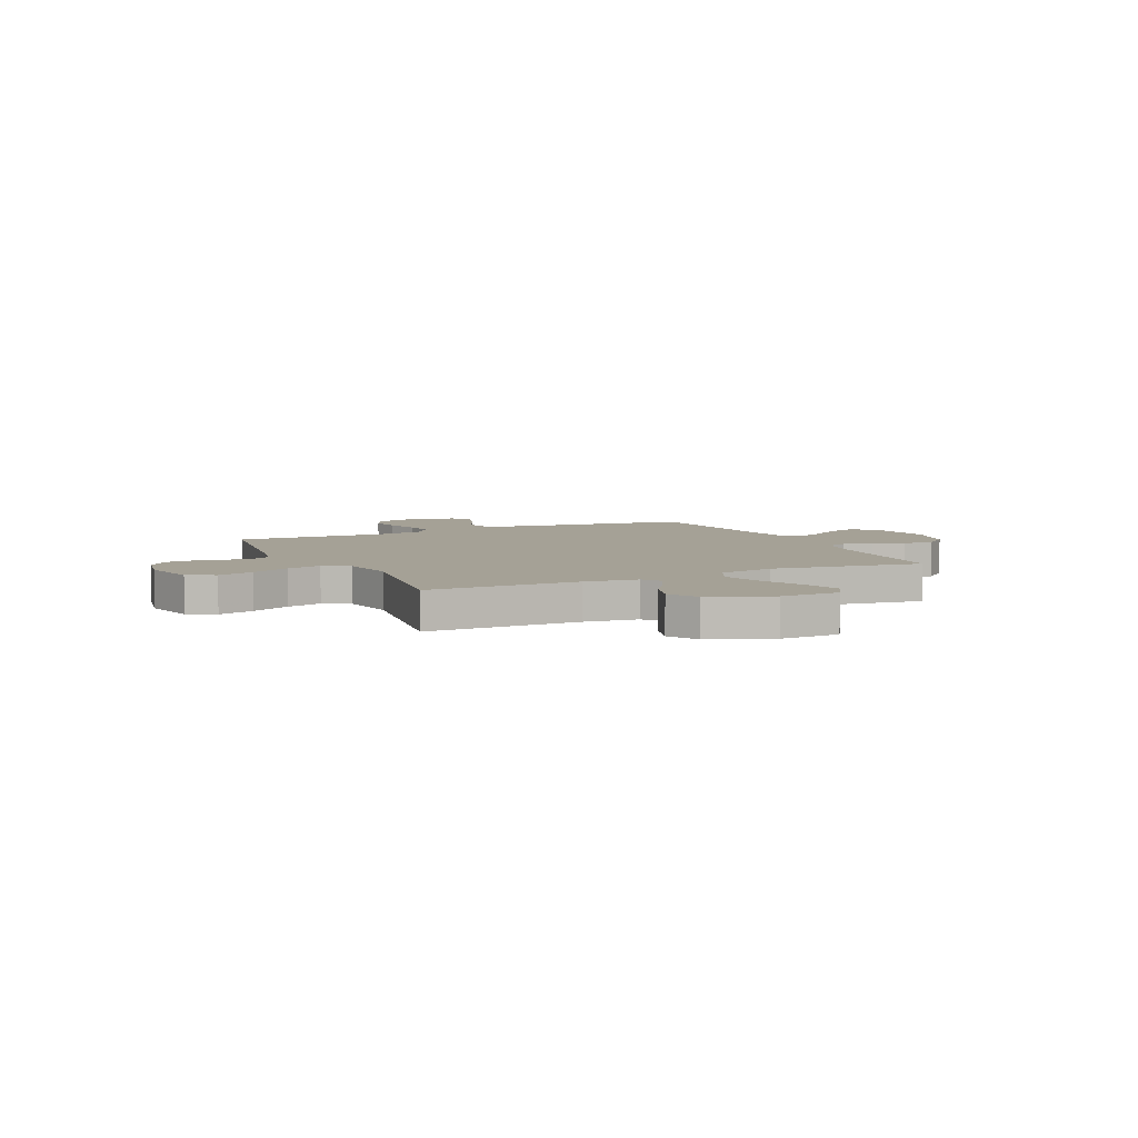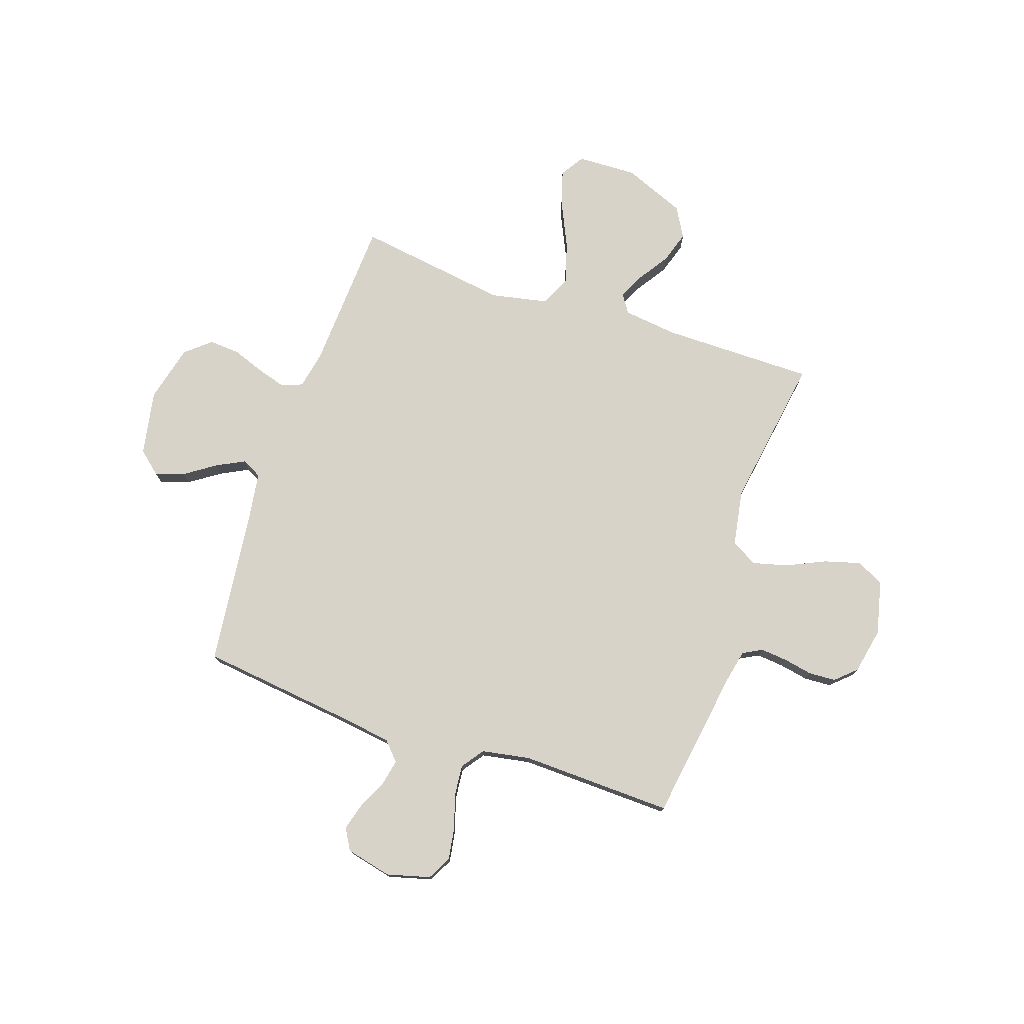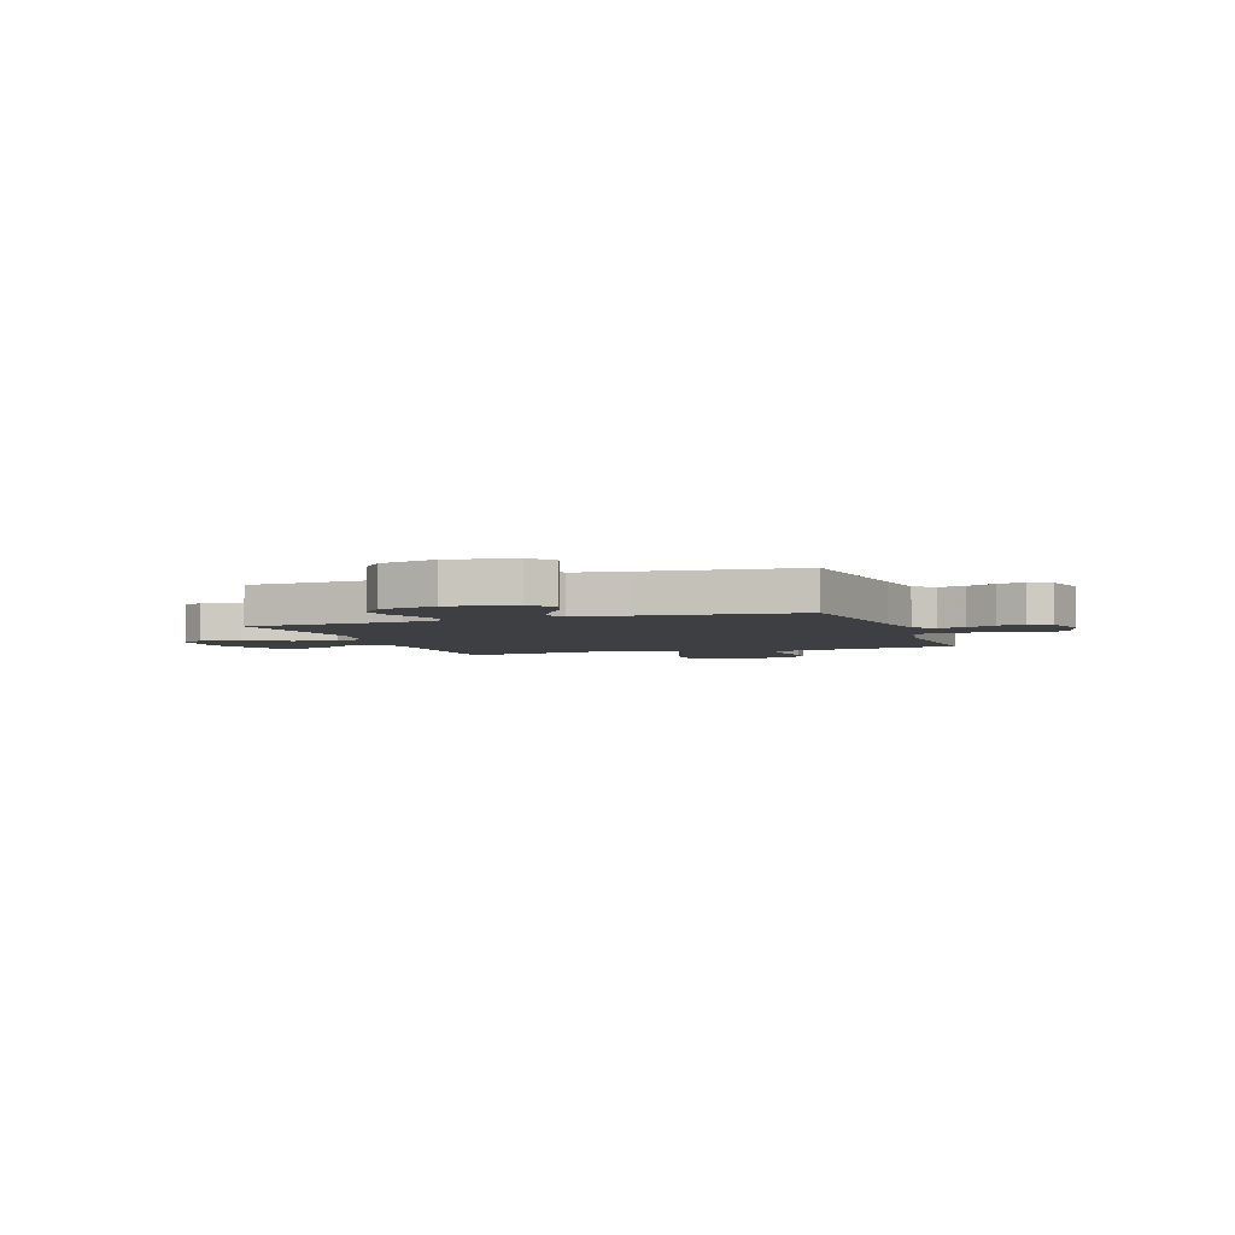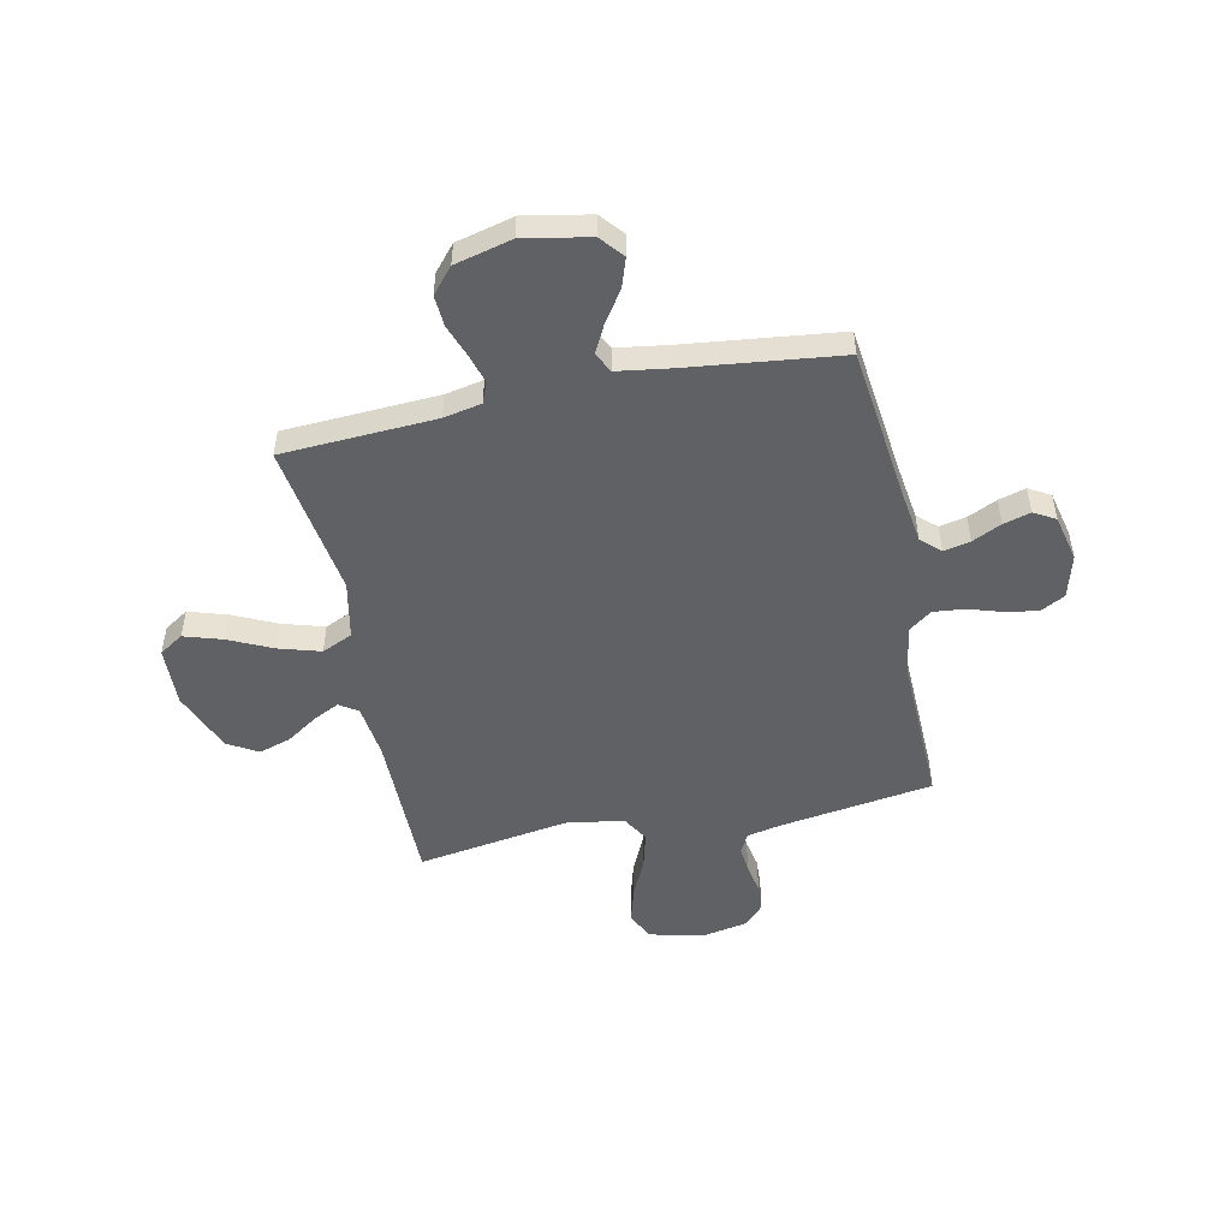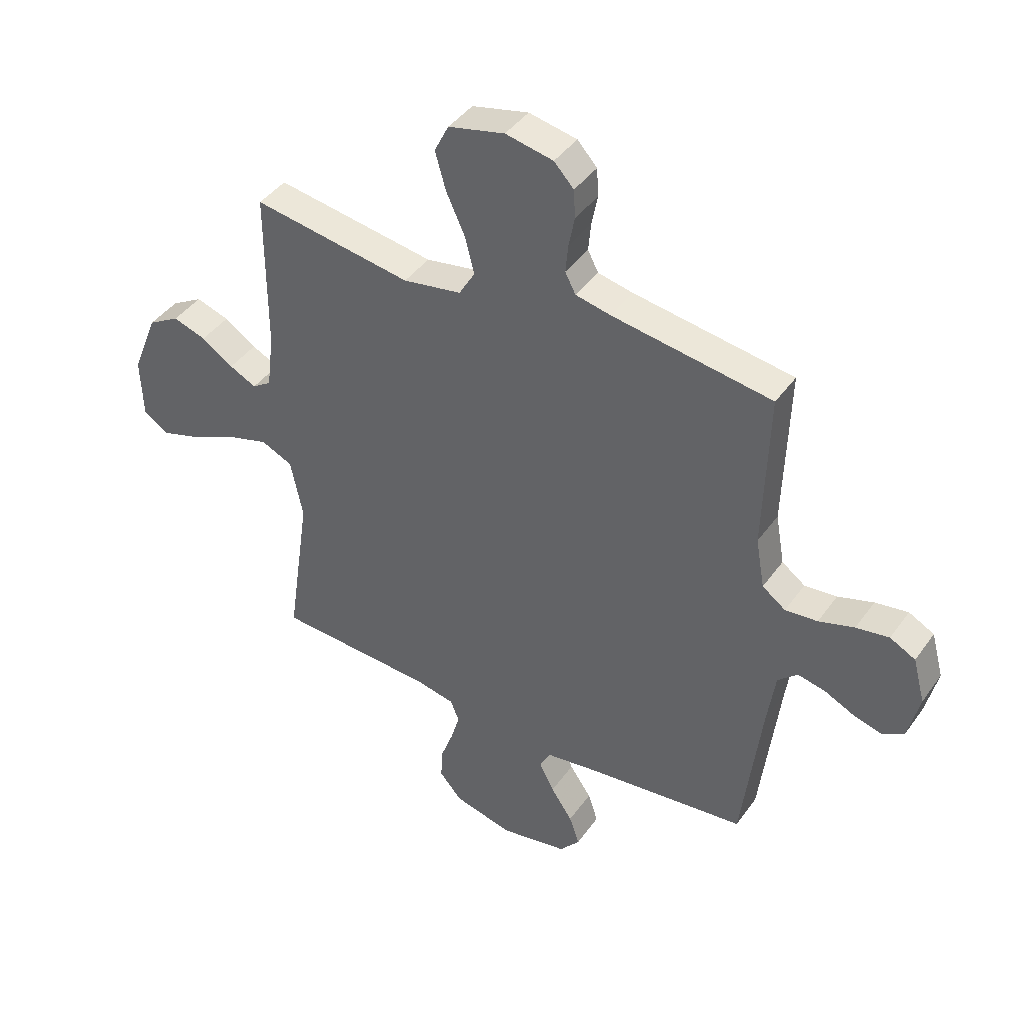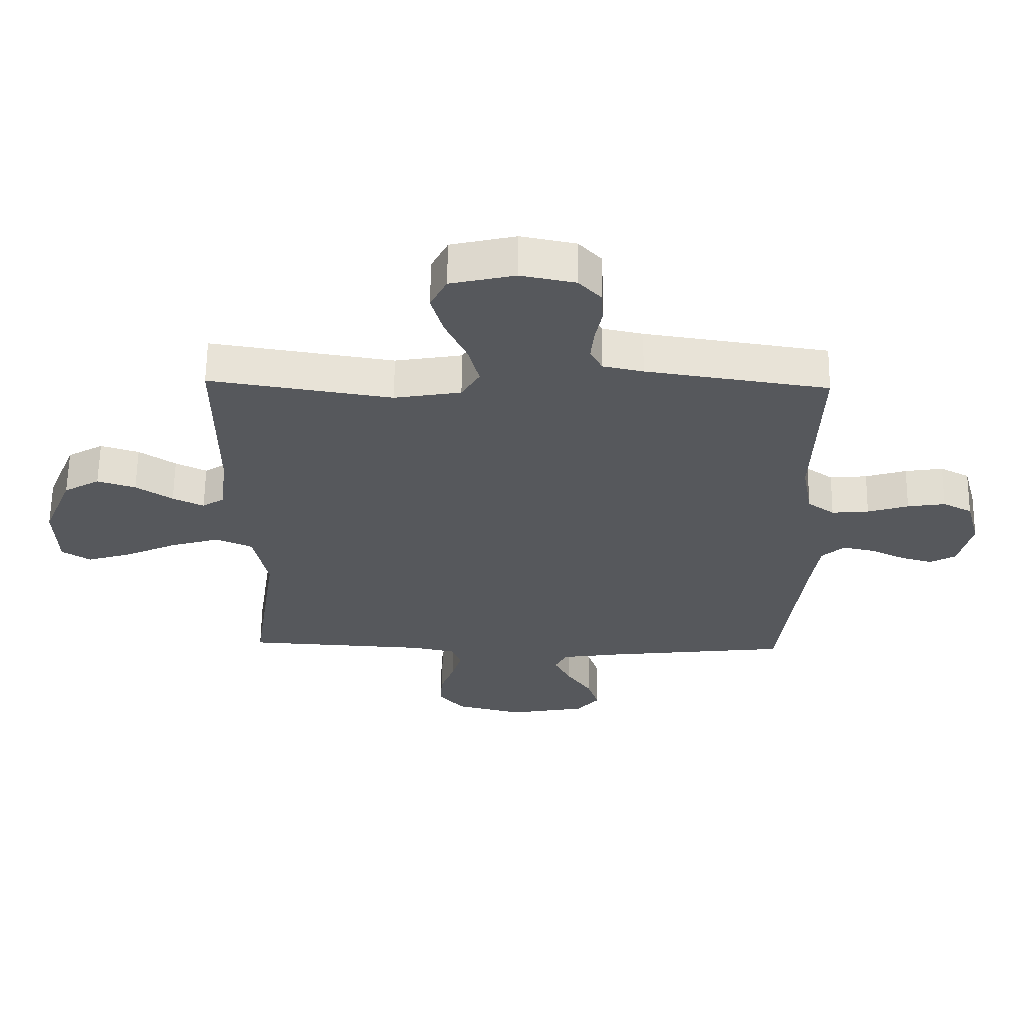
<metadata>
{"format":"obj","ext":"obj","renderer":"f3d","projection":"perspective","resolution":1024,"background":"white","views":[{"elev":6.1,"azim":64.8,"up":"+Y"},{"elev":76.2,"azim":-71.3,"up":"+Y"},{"elev":-3.8,"azim":-160.4,"up":"+Y"},{"elev":-50.3,"azim":-168.2,"up":"+Y"},{"elev":42.1,"azim":-147.5,"up":"+Z"},{"elev":62.3,"azim":-179.2,"up":"+Z"}]}
</metadata>
<code>
v -0.5 0.07 0.5
v -0.2 0.07 0.545
v -0.134 0.07 0.559
v -0.114 0.07 0.597
v -0.119 0.07 0.65
v -0.13 0.07 0.707
v -0.127 0.07 0.76
v -0.09 0.07 0.8
v 0 0.07 0.818
v 0.106 0.07 0.793
v 0.133 0.07 0.739
v 0.113 0.07 0.668
v 0.078 0.07 0.592
v 0.06 0.07 0.523
v 0.09 0.07 0.472
v 0.2 0.07 0.453
v 0.5 0.07 0.5
v 0.5 0.07 0.2
v 0.513 0.07 0.094
v 0.549 0.07 0.07
v 0.6 0.07 0.095
v 0.66 0.07 0.135
v 0.723 0.07 0.155
v 0.782 0.07 0.121
v 0.831 0.07 0
v 0.827 0.07 -0.117
v 0.78 0.07 -0.147
v 0.706 0.07 -0.124
v 0.62 0.07 -0.084
v 0.539 0.07 -0.06
v 0.479 0.07 -0.087
v 0.456 0.07 -0.2
v 0.5 0.07 -0.5
v 0.2 0.07 -0.516
v 0.126 0.07 -0.531
v 0.11 0.07 -0.572
v 0.127 0.07 -0.629
v 0.15 0.07 -0.692
v 0.154 0.07 -0.753
v 0.112 0.07 -0.802
v 0 0.07 -0.83
v -0.128 0.07 -0.806
v -0.166 0.07 -0.761
v -0.147 0.07 -0.704
v -0.106 0.07 -0.644
v -0.078 0.07 -0.589
v -0.098 0.07 -0.55
v -0.2 0.07 -0.535
v -0.5 0.07 -0.5
v -0.536 0.07 -0.2
v -0.551 0.07 -0.095
v -0.588 0.07 -0.061
v -0.64 0.07 -0.072
v -0.697 0.07 -0.099
v -0.75 0.07 -0.114
v -0.792 0.07 -0.09
v -0.813 0.07 0
v -0.79 0.07 0.085
v -0.742 0.07 0.11
v -0.68 0.07 0.1
v -0.613 0.07 0.079
v -0.552 0.07 0.073
v -0.508 0.07 0.105
v -0.491 0.07 0.2
v -0.5 0 0.5
v -0.2 0 0.545
v -0.134 0 0.559
v -0.114 0 0.597
v -0.119 0 0.65
v -0.13 0 0.707
v -0.127 0 0.76
v -0.09 0 0.8
v 0 0 0.818
v 0.106 0 0.793
v 0.133 0 0.739
v 0.113 0 0.668
v 0.078 0 0.592
v 0.06 0 0.523
v 0.09 0 0.472
v 0.2 0 0.453
v 0.5 0 0.5
v 0.5 0 0.2
v 0.513 0 0.094
v 0.549 0 0.07
v 0.6 0 0.095
v 0.66 0 0.135
v 0.723 0 0.155
v 0.782 0 0.121
v 0.831 0 0
v 0.827 0 -0.117
v 0.78 0 -0.147
v 0.706 0 -0.124
v 0.62 0 -0.084
v 0.539 0 -0.06
v 0.479 0 -0.087
v 0.456 0 -0.2
v 0.5 0 -0.5
v 0.2 0 -0.516
v 0.126 0 -0.531
v 0.11 0 -0.572
v 0.127 0 -0.629
v 0.15 0 -0.692
v 0.154 0 -0.753
v 0.112 0 -0.802
v 0 0 -0.83
v -0.128 0 -0.806
v -0.166 0 -0.761
v -0.147 0 -0.704
v -0.106 0 -0.644
v -0.078 0 -0.589
v -0.098 0 -0.55
v -0.2 0 -0.535
v -0.5 0 -0.5
v -0.536 0 -0.2
v -0.551 0 -0.095
v -0.588 0 -0.061
v -0.64 0 -0.072
v -0.697 0 -0.099
v -0.75 0 -0.114
v -0.792 0 -0.09
v -0.813 0 0
v -0.79 0 0.085
v -0.742 0 0.11
v -0.68 0 0.1
v -0.613 0 0.079
v -0.552 0 0.073
v -0.508 0 0.105
v -0.491 0 0.2
f 58 59 60 61
f 58 61 62
f 57 58 62
f 56 57 62
f 53 54 55 56
f 52 53 56 62
f 51 52 62 63
f 48 49 50
f 47 48 50 51
f 42 43 44 45
f 42 45 46
f 41 42 46
f 40 41 46
f 37 38 39 40
f 36 37 40 46
f 35 36 46 47
f 32 33 34
f 31 32 34 35
f 26 27 28 29
f 26 29 30
f 25 26 30
f 24 25 30
f 21 22 23 24
f 20 21 24 30
f 19 20 30 31
f 16 17 18
f 15 16 18 19
f 10 11 12 13
f 10 13 14
f 9 10 14
f 8 9 14
f 5 6 7 8
f 4 5 8 14
f 3 4 14 15
f 64 1 2
f 63 64 2 3
f 35 47 51 63
f 19 31 35 63
f 3 15 19 63
f 125 124 123 122
f 126 125 122
f 126 122 121
f 126 121 120
f 120 119 118 117
f 126 120 117 116
f 127 126 116 115
f 114 113 112
f 115 114 112 111
f 109 108 107 106
f 110 109 106
f 110 106 105
f 110 105 104
f 104 103 102 101
f 110 104 101 100
f 111 110 100 99
f 98 97 96
f 99 98 96 95
f 93 92 91 90
f 94 93 90
f 94 90 89
f 94 89 88
f 88 87 86 85
f 94 88 85 84
f 95 94 84 83
f 82 81 80
f 83 82 80 79
f 77 76 75 74
f 78 77 74
f 78 74 73
f 78 73 72
f 72 71 70 69
f 78 72 69 68
f 79 78 68 67
f 66 65 128
f 67 66 128 127
f 127 115 111 99
f 127 99 95 83
f 127 83 79 67
f 1 65 66 2
f 2 66 67 3
f 3 67 68 4
f 4 68 69 5
f 5 69 70 6
f 6 70 71 7
f 7 71 72 8
f 8 72 73 9
f 9 73 74 10
f 10 74 75 11
f 11 75 76 12
f 12 76 77 13
f 13 77 78 14
f 14 78 79 15
f 15 79 80 16
f 16 80 81 17
f 17 81 82 18
f 18 82 83 19
f 19 83 84 20
f 20 84 85 21
f 21 85 86 22
f 22 86 87 23
f 23 87 88 24
f 24 88 89 25
f 25 89 90 26
f 26 90 91 27
f 27 91 92 28
f 28 92 93 29
f 29 93 94 30
f 30 94 95 31
f 31 95 96 32
f 32 96 97 33
f 33 97 98 34
f 34 98 99 35
f 35 99 100 36
f 36 100 101 37
f 37 101 102 38
f 38 102 103 39
f 39 103 104 40
f 40 104 105 41
f 41 105 106 42
f 42 106 107 43
f 43 107 108 44
f 44 108 109 45
f 45 109 110 46
f 46 110 111 47
f 47 111 112 48
f 48 112 113 49
f 49 113 114 50
f 50 114 115 51
f 51 115 116 52
f 52 116 117 53
f 53 117 118 54
f 54 118 119 55
f 55 119 120 56
f 56 120 121 57
f 57 121 122 58
f 58 122 123 59
f 59 123 124 60
f 60 124 125 61
f 61 125 126 62
f 62 126 127 63
f 63 127 128 64
f 64 128 65 1

</code>
